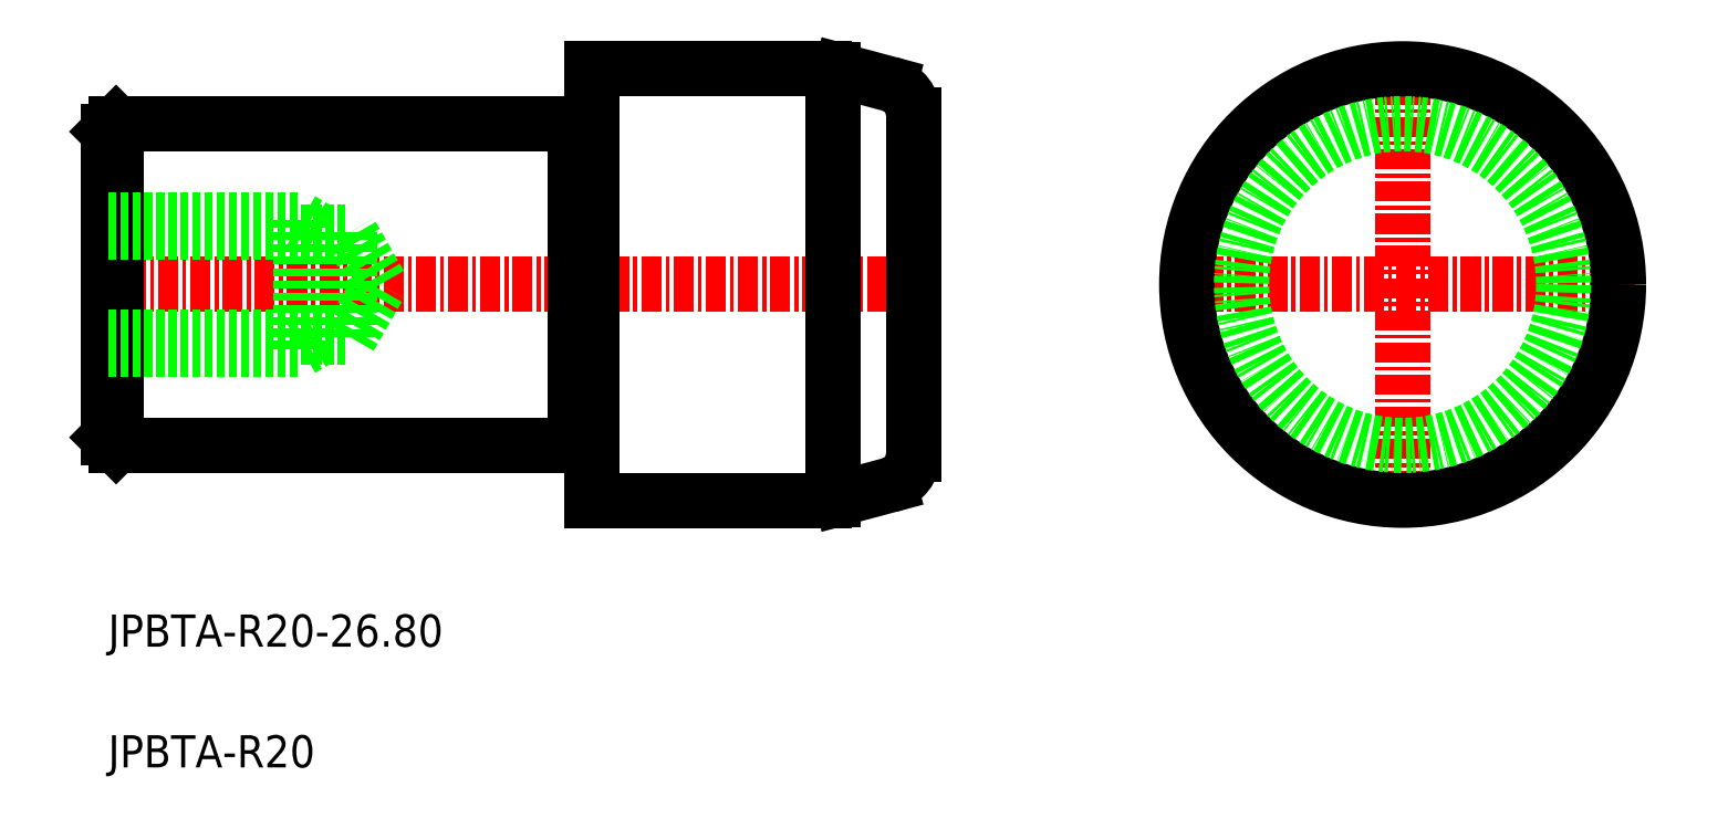
<metadata>
{"format":"dxf","ext":"dxf","renderer":"ezdxf+matplotlib","layout":"modelspace","background":"white","min_lineweight":24,"dpi":150}
</metadata>
<code>
0
SECTION
2
ENTITIES
0
ARC
8
0
10
-1646
20
-806.1
30
0
40
2
50
285
51
360
0
ARC
8
0
10
-1646
20
-785.1
30
0
40
2
50
360
51
75
0
TEXT
8
0
10
-1694
20
-825.6
30
0
40
2
1
JPBTA-R20
0
TEXT
8
0
10
-1694
20
-818.1
30
0
40
2
1
JPBTA-R20-26.8
0
LINE
8
0
10
-1665
20
-785.8
30
0
11
-1664
21
-785.8
31
0
0
LINE
8
0
10
-1694
20
-785.6
30
0
11
-1694
21
-786.1
31
0
0
LINE
8
0
10
-1694
20
-785.6
30
0
11
-1665
21
-785.6
31
0
0
LINE
8
0
10
-1665
20
-805.3
30
0
11
-1664
21
-805.3
31
0
0
LINE
8
0
10
-1694
20
-805.1
30
0
11
-1694
21
-805.6
31
0
0
LINE
8
0
10
-1694
20
-805.6
30
0
11
-1665
21
-805.6
31
0
0
LINE
8
CENTER
10
-1695
20
-795.6
30
0
11
-1643
21
-795.6
31
0
0
LINE
8
0
10
-1694
20
-786.1
30
0
11
-1694
21
-805.1
31
0
0
LINE
8
0
10
-1665
20
-785.6
30
0
11
-1665
21
-805.6
31
0
0
LINE
8
0
10
-1694
20
-785.6
30
0
11
-1694
21
-805.6
31
0
0
LINE
8
0
10
-1649
20
-782.3
30
0
11
-1646
21
-783.1
31
0
0
LINE
8
CENTER
10
-1628
20
-795.6
30
0
11
-1599
21
-795.6
31
0
0
LINE
8
0
10
-1649
20
-808.8
30
0
11
-1646
21
-808
31
0
0
LINE
8
0
10
-1644
20
-785.1
30
0
11
-1644
21
-806.1
31
0
0
LINE
8
0
10
-1649
20
-782.2
30
0
11
-1649
21
-808.9
31
0
0
LINE
8
CENTER
10
-1614
20
-781.2
30
0
11
-1614
21
-810
31
0
0
LINE
8
0
10
-1664
20
-782.2
30
0
11
-1664
21
-809
31
0
0
LINE
8
0
10
-1664
20
-782.2
30
0
11
-1650
21
-782.2
31
0
0
LINE
8
0
10
-1664
20
-809
30
0
11
-1650
21
-809
31
0
0
LINE
8
0
10
-1694
20
-798.8
30
0
11
-1679
21
-798.8
31
0
0
LINE
8
0
10
-1694
20
-792.3
30
0
11
-1679
21
-792.3
31
0
0
LINE
8
0
10
-1694
20
-791.6
30
0
11
-1682
21
-791.6
31
0
0
LINE
8
0
10
-1694
20
-799.6
30
0
11
-1682
21
-799.6
31
0
0
LINE
8
0
10
-1677
20
-795.6
30
0
11
-1679
21
-792.3
31
0
0
LINE
8
0
10
-1679
20
-798.8
30
0
11
-1679
21
-792.3
31
0
0
LINE
8
0
10
-1682
20
-799.6
30
0
11
-1682
21
-791.6
31
0
0
LINE
8
0
10
-1679
20
-798.8
30
0
11
-1677
21
-795.6
31
0
0
LINE
8
0
10
-1682
20
-799.6
30
0
11
-1681
21
-798.8
31
0
0
LINE
8
0
10
-1682
20
-791.6
30
0
11
-1681
21
-792.3
31
0
0
ARC
8
0
10
-1650
20
-786.2
30
0
40
4
50
75
51
90
0
ARC
8
0
10
-1650
20
-805
30
0
40
4
50
270
51
285
0
CIRCLE
8
0
10
-1614
20
-795.6
30
0
40
13.4
0
CIRCLE
8
0
10
-1614
20
-795.6
30
0
40
10
0
ENDSEC
0
EOF

</code>
